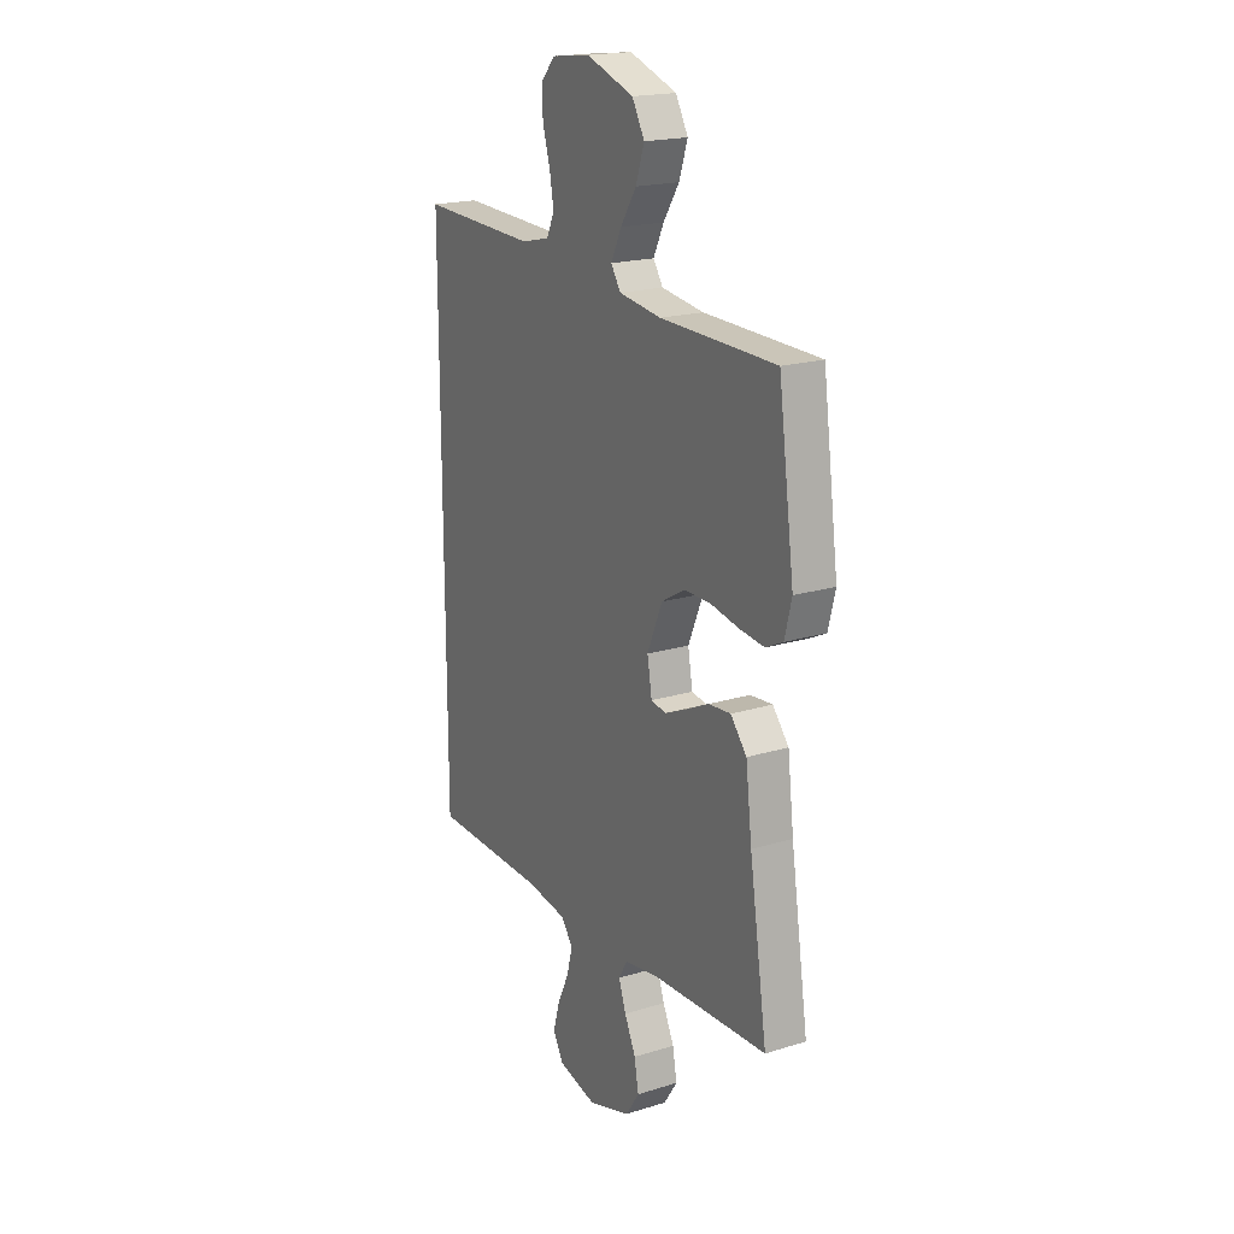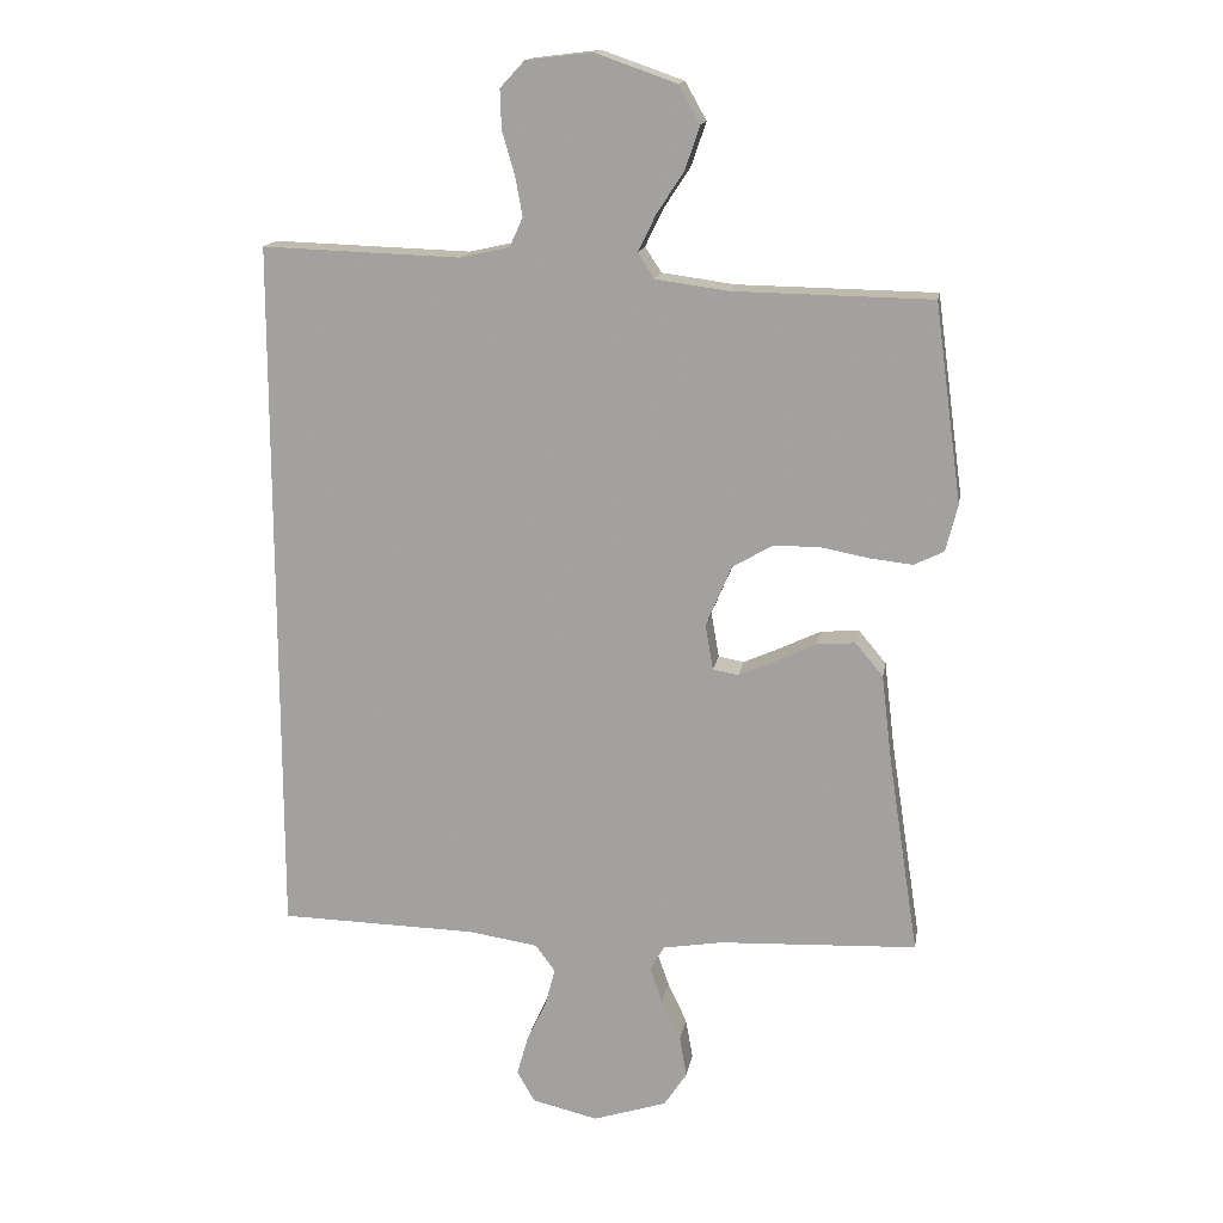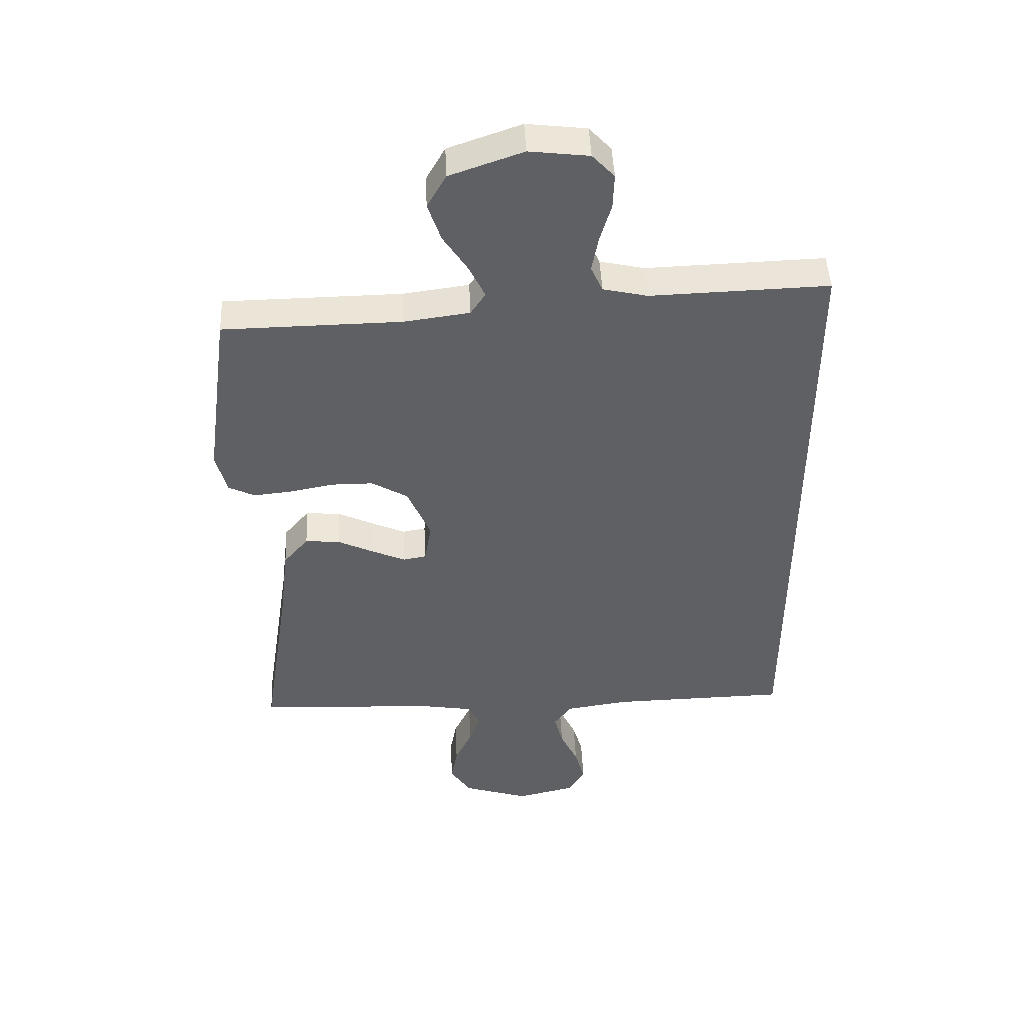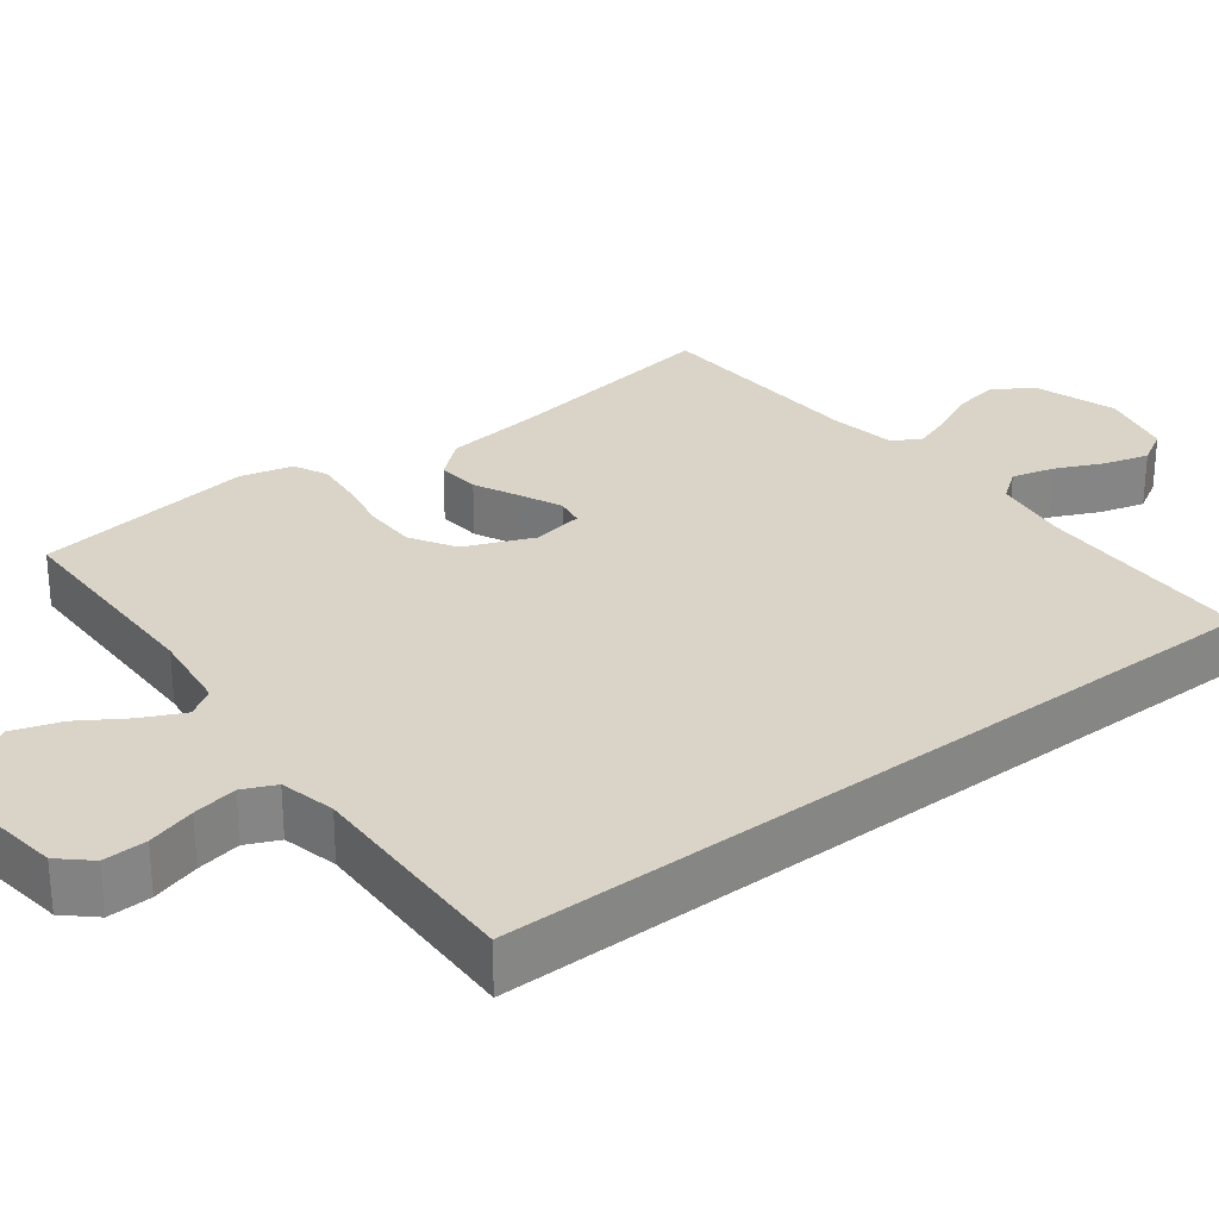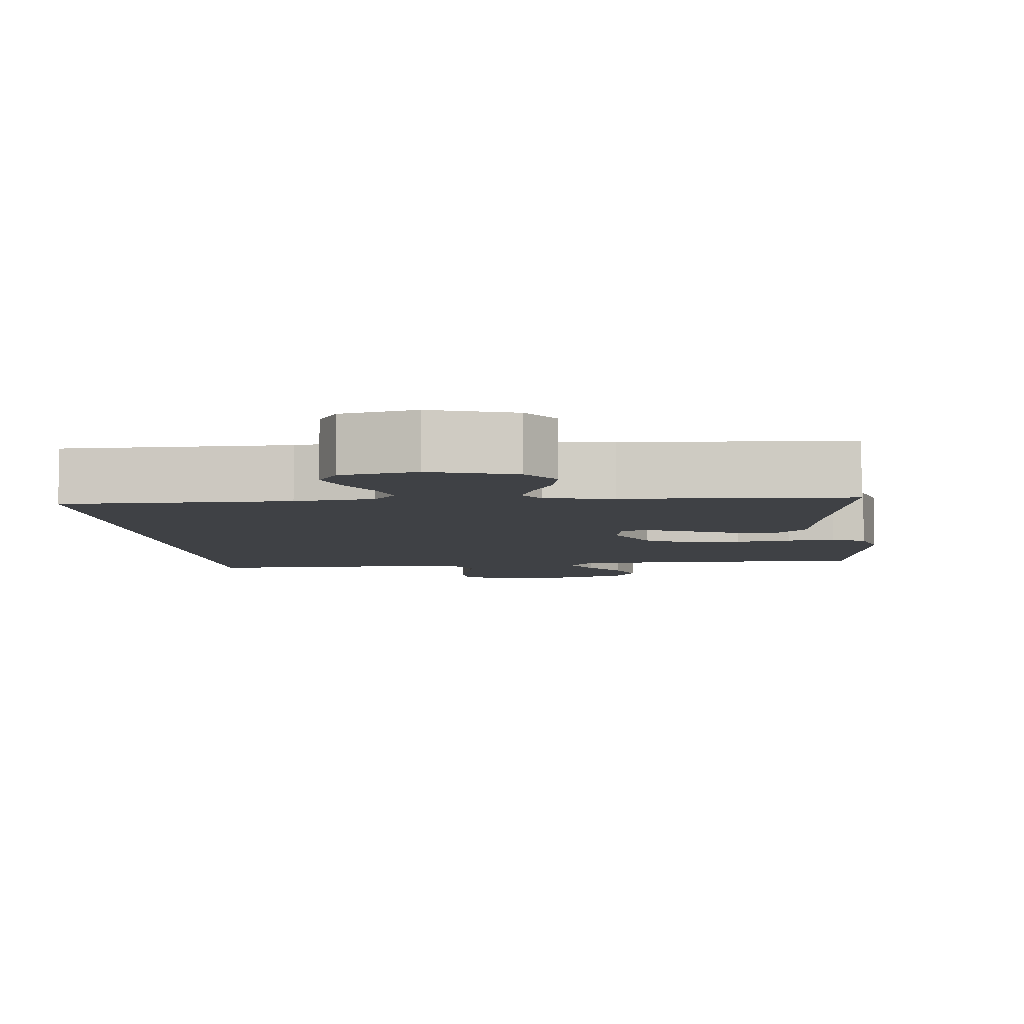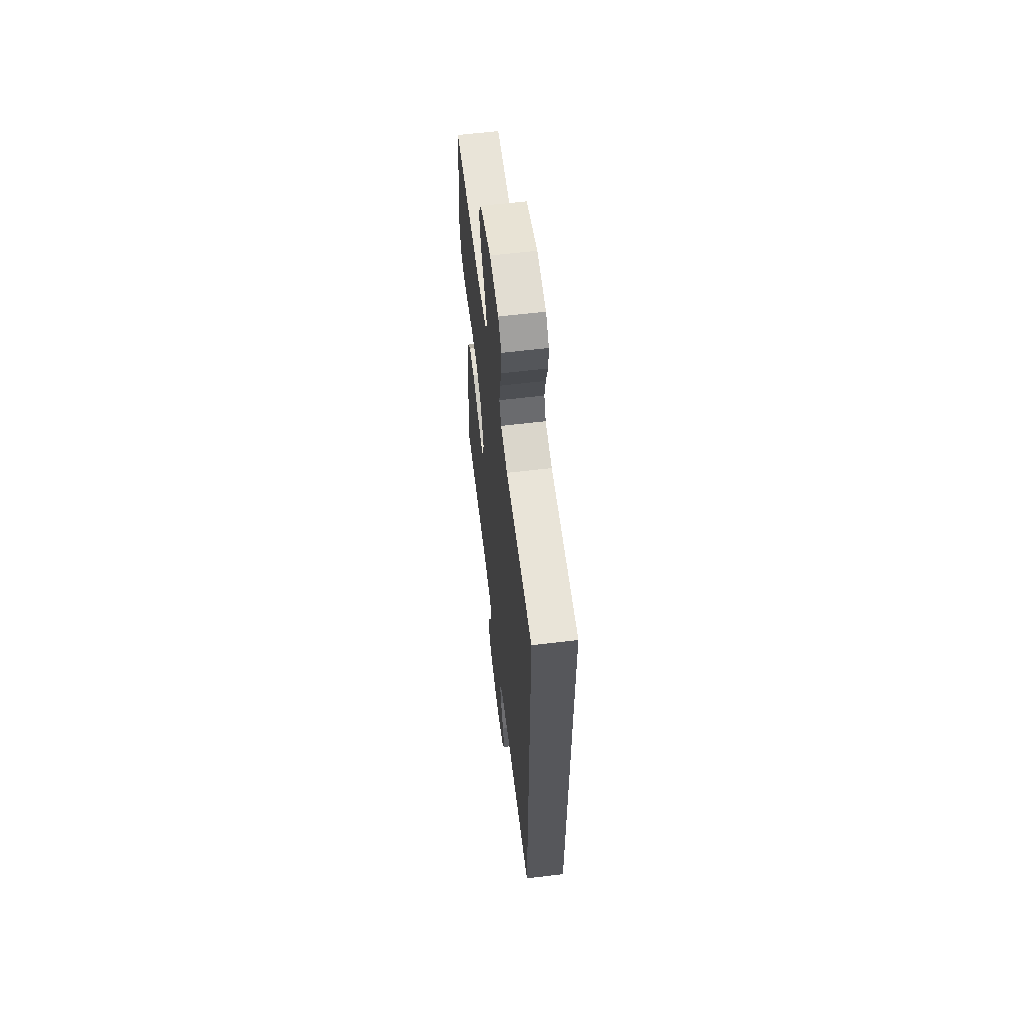
<metadata>
{"format":"obj","ext":"obj","renderer":"f3d","projection":"perspective","resolution":1024,"background":"white","views":[{"elev":19.4,"azim":-120.1,"up":"+Z"},{"elev":15.5,"azim":-170.5,"up":"+Z"},{"elev":46.7,"azim":-2.6,"up":"+Z"},{"elev":28.5,"azim":52.2,"up":"+Y"},{"elev":-5.5,"azim":-174.4,"up":"+Y"},{"elev":61.6,"azim":83.0,"up":"+Z"}]}
</metadata>
<code>
v 0.5 0.07 -0.516
v 0.2 0.07 -0.523
v 0.095 0.07 -0.539
v 0.065 0.07 -0.58
v 0.08 0.07 -0.637
v 0.11 0.07 -0.701
v 0.127 0.07 -0.761
v 0.1 0.07 -0.808
v 0 0.07 -0.832
v -0.112 0.07 -0.796
v -0.147 0.07 -0.743
v -0.136 0.07 -0.682
v -0.107 0.07 -0.62
v -0.088 0.07 -0.566
v -0.11 0.07 -0.528
v -0.2 0.07 -0.513
v -0.5 0.07 -0.5
v -0.454 0.07 -0.2
v -0.438 0.07 -0.067
v -0.396 0.07 -0.017
v -0.338 0.07 -0.022
v -0.277 0.07 -0.051
v -0.221 0.07 -0.076
v -0.182 0.07 -0.069
v -0.17 0.07 0
v -0.209 0.07 0.092
v -0.27 0.07 0.128
v -0.341 0.07 0.128
v -0.414 0.07 0.114
v -0.478 0.07 0.107
v -0.523 0.07 0.129
v -0.541 0.07 0.2
v -0.5 0.07 0.5
v -0.2 0.07 0.505
v -0.09 0.07 0.52
v -0.065 0.07 0.558
v -0.092 0.07 0.614
v -0.133 0.07 0.677
v -0.155 0.07 0.742
v -0.123 0.07 0.799
v 0 0.07 0.842
v 0.1 0.07 0.83
v 0.137 0.07 0.79
v 0.135 0.07 0.731
v 0.116 0.07 0.666
v 0.105 0.07 0.606
v 0.125 0.07 0.562
v 0.2 0.07 0.545
v 0.5 0.07 0.555
v 0.5 0 -0.516
v 0.2 0 -0.523
v 0.095 0 -0.539
v 0.065 0 -0.58
v 0.08 0 -0.637
v 0.11 0 -0.701
v 0.127 0 -0.761
v 0.1 0 -0.808
v 0 0 -0.832
v -0.112 0 -0.796
v -0.147 0 -0.743
v -0.136 0 -0.682
v -0.107 0 -0.62
v -0.088 0 -0.566
v -0.11 0 -0.528
v -0.2 0 -0.513
v -0.5 0 -0.5
v -0.454 0 -0.2
v -0.438 0 -0.067
v -0.396 0 -0.017
v -0.338 0 -0.022
v -0.277 0 -0.051
v -0.221 0 -0.076
v -0.182 0 -0.069
v -0.17 0 0
v -0.209 0 0.092
v -0.27 0 0.128
v -0.341 0 0.128
v -0.414 0 0.114
v -0.478 0 0.107
v -0.523 0 0.129
v -0.541 0 0.2
v -0.5 0 0.5
v -0.2 0 0.505
v -0.09 0 0.52
v -0.065 0 0.558
v -0.092 0 0.614
v -0.133 0 0.677
v -0.155 0 0.742
v -0.123 0 0.799
v 0 0 0.842
v 0.1 0 0.83
v 0.137 0 0.79
v 0.135 0 0.731
v 0.116 0 0.666
v 0.105 0 0.606
v 0.125 0 0.562
v 0.2 0 0.545
v 0.5 0 0.555
f 48 49 1 2
f 47 48 2 3
f 46 47 3 4
f 42 43 44 45
f 42 45 46
f 41 42 46 4
f 37 38 39 40
f 36 37 40 41
f 31 32 33 34
f 31 34 35
f 28 29 30 31
f 27 28 31 35
f 26 27 35 36
f 19 20 21 22
f 18 19 22 23
f 16 17 18 23
f 15 16 23 24
f 10 11 12 13
f 10 13 14
f 9 10 14
f 8 9 14
f 5 6 7 8
f 4 5 8 14
f 36 41 4 14
f 25 26 36
f 24 25 36
f 14 15 24 36
f 51 50 98 97
f 52 51 97 96
f 53 52 96 95
f 94 93 92 91
f 95 94 91
f 53 95 91 90
f 89 88 87 86
f 90 89 86 85
f 83 82 81 80
f 84 83 80
f 80 79 78 77
f 84 80 77 76
f 85 84 76 75
f 71 70 69 68
f 72 71 68 67
f 72 67 66 65
f 73 72 65 64
f 62 61 60 59
f 63 62 59
f 63 59 58
f 63 58 57
f 57 56 55 54
f 63 57 54 53
f 63 53 90 85
f 85 75 74
f 85 74 73
f 85 73 64 63
f 1 50 51 2
f 2 51 52 3
f 3 52 53 4
f 4 53 54 5
f 5 54 55 6
f 6 55 56 7
f 7 56 57 8
f 8 57 58 9
f 9 58 59 10
f 10 59 60 11
f 11 60 61 12
f 12 61 62 13
f 13 62 63 14
f 14 63 64 15
f 15 64 65 16
f 16 65 66 17
f 17 66 67 18
f 18 67 68 19
f 19 68 69 20
f 20 69 70 21
f 21 70 71 22
f 22 71 72 23
f 23 72 73 24
f 24 73 74 25
f 25 74 75 26
f 26 75 76 27
f 27 76 77 28
f 28 77 78 29
f 29 78 79 30
f 30 79 80 31
f 31 80 81 32
f 32 81 82 33
f 33 82 83 34
f 34 83 84 35
f 35 84 85 36
f 36 85 86 37
f 37 86 87 38
f 38 87 88 39
f 39 88 89 40
f 40 89 90 41
f 41 90 91 42
f 42 91 92 43
f 43 92 93 44
f 44 93 94 45
f 45 94 95 46
f 46 95 96 47
f 47 96 97 48
f 48 97 98 49
f 49 98 50 1

</code>
